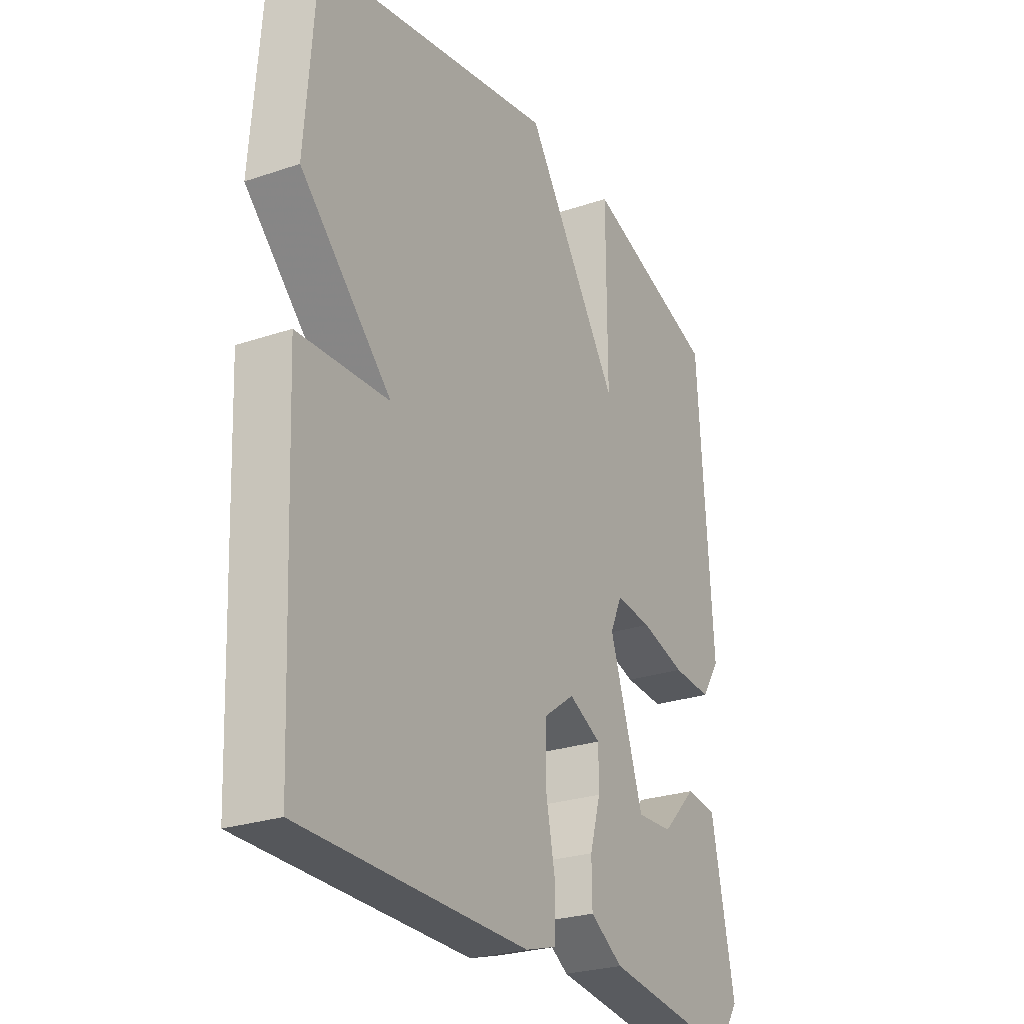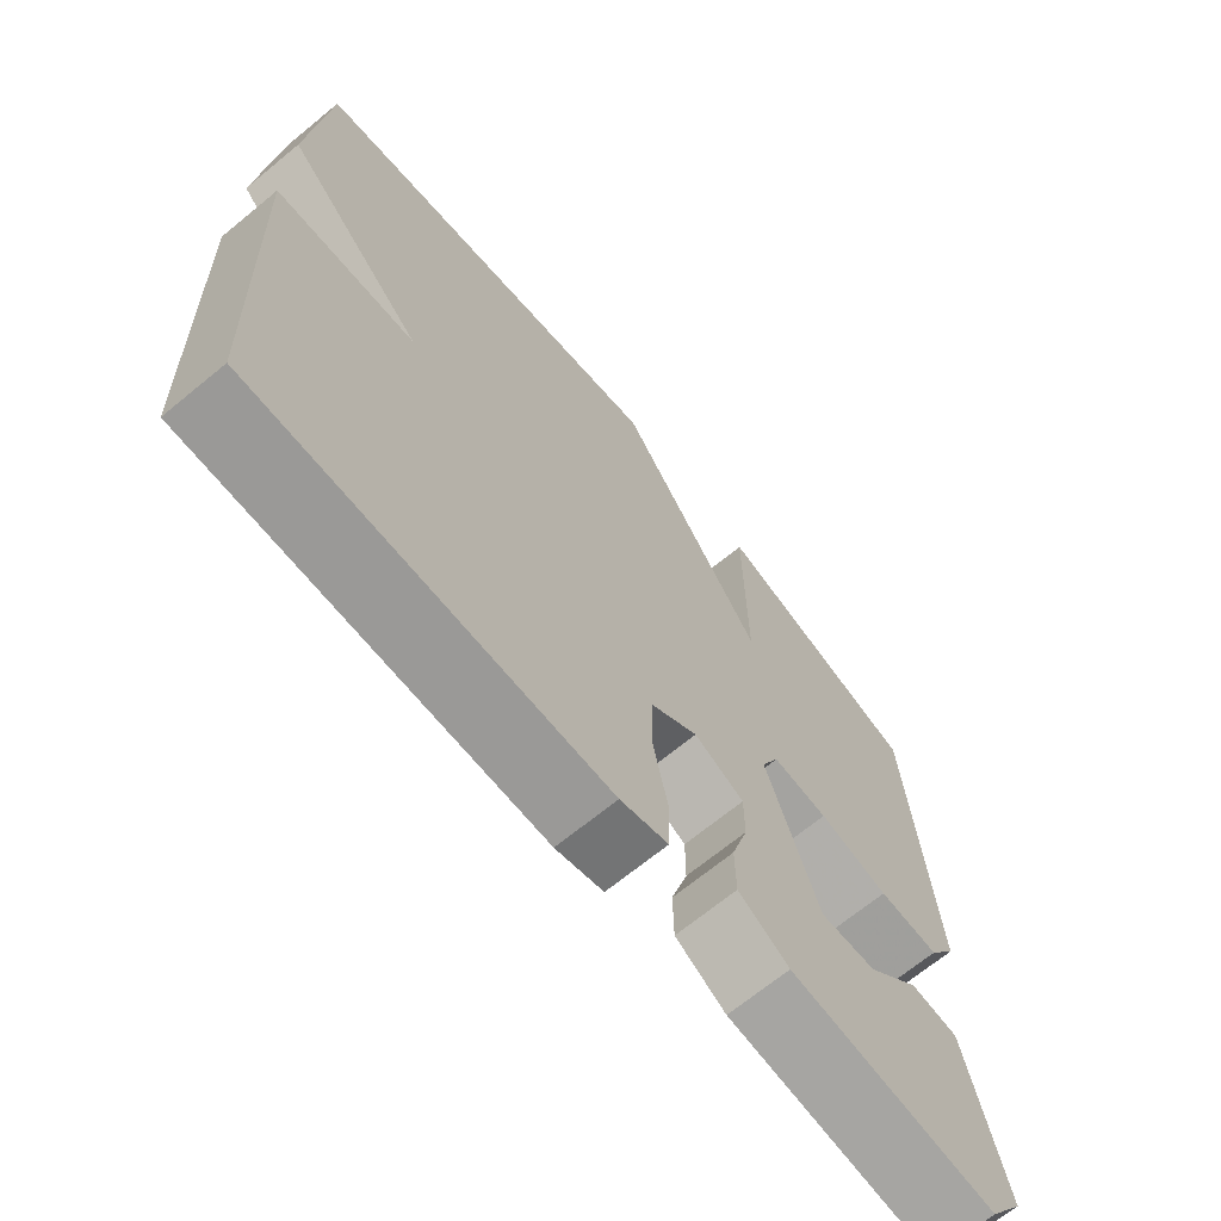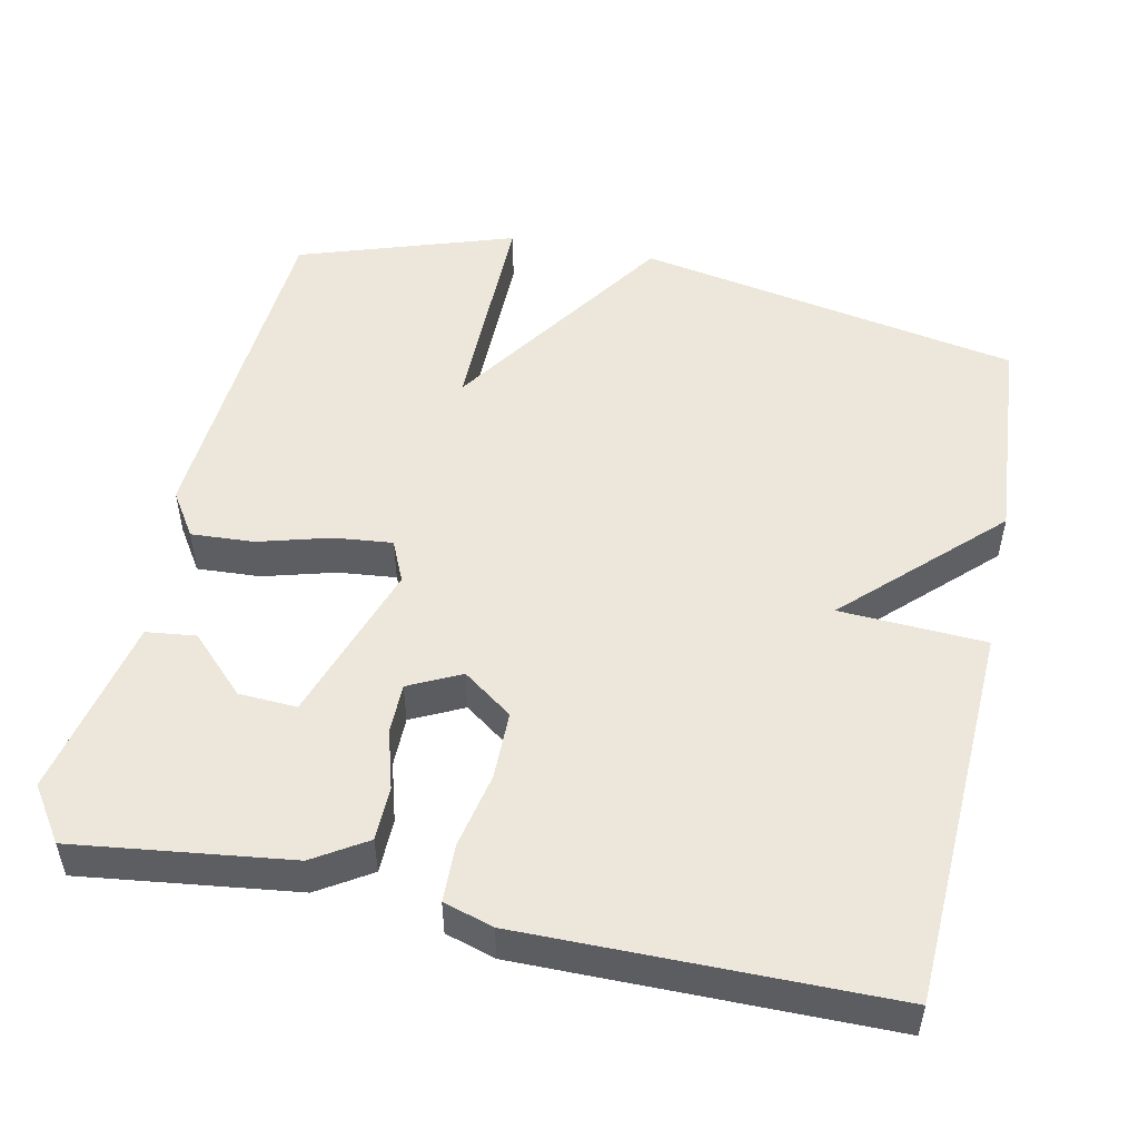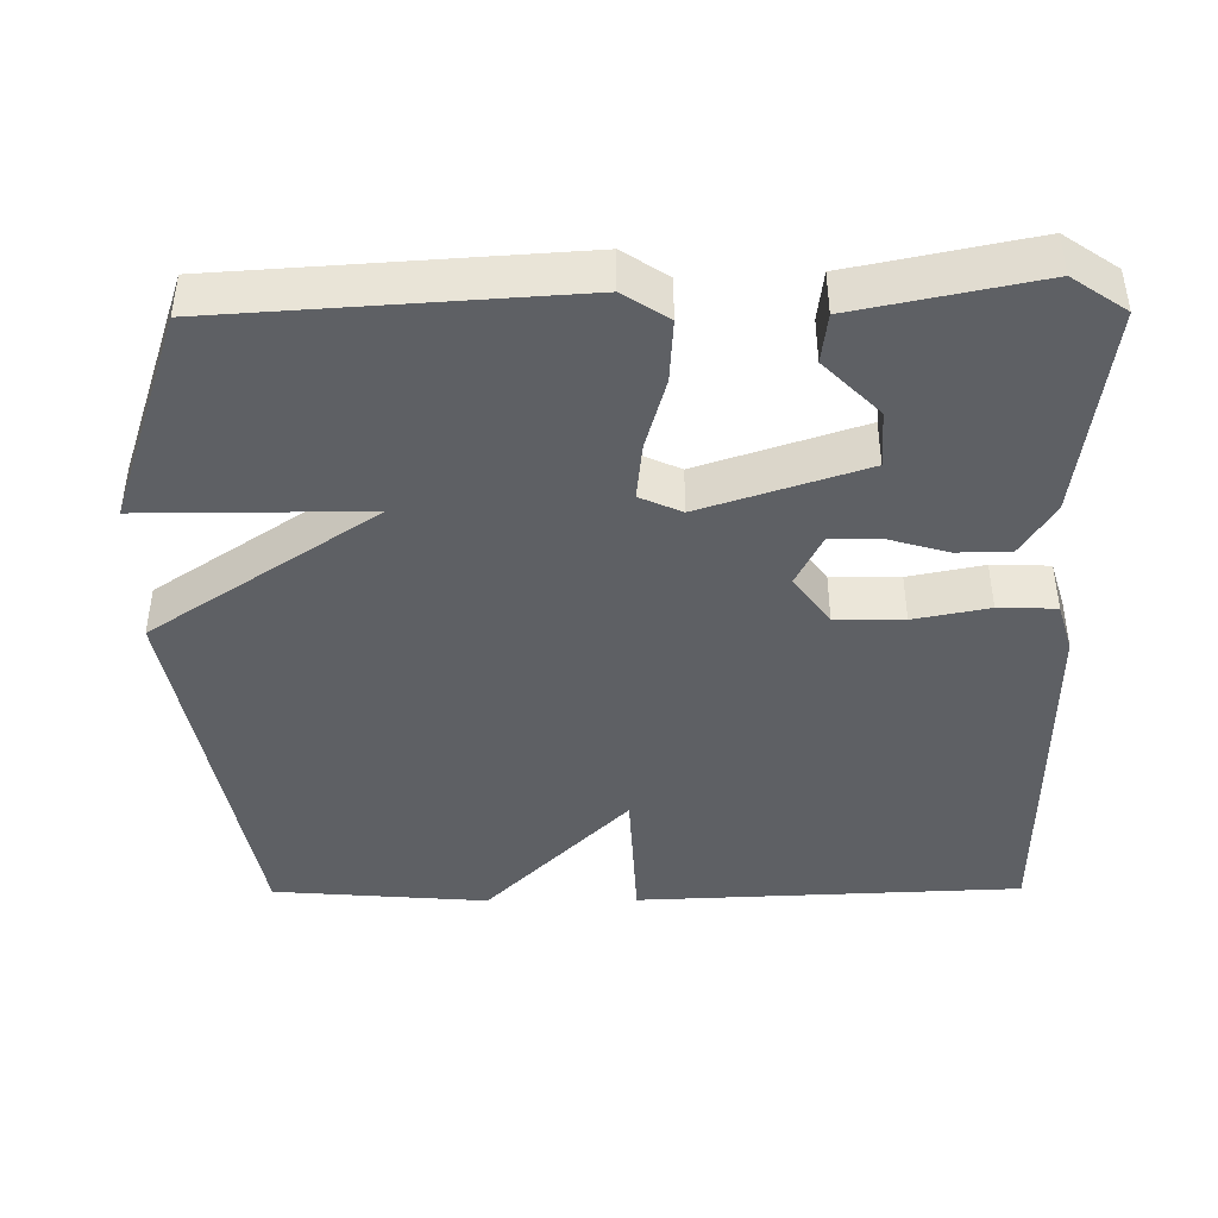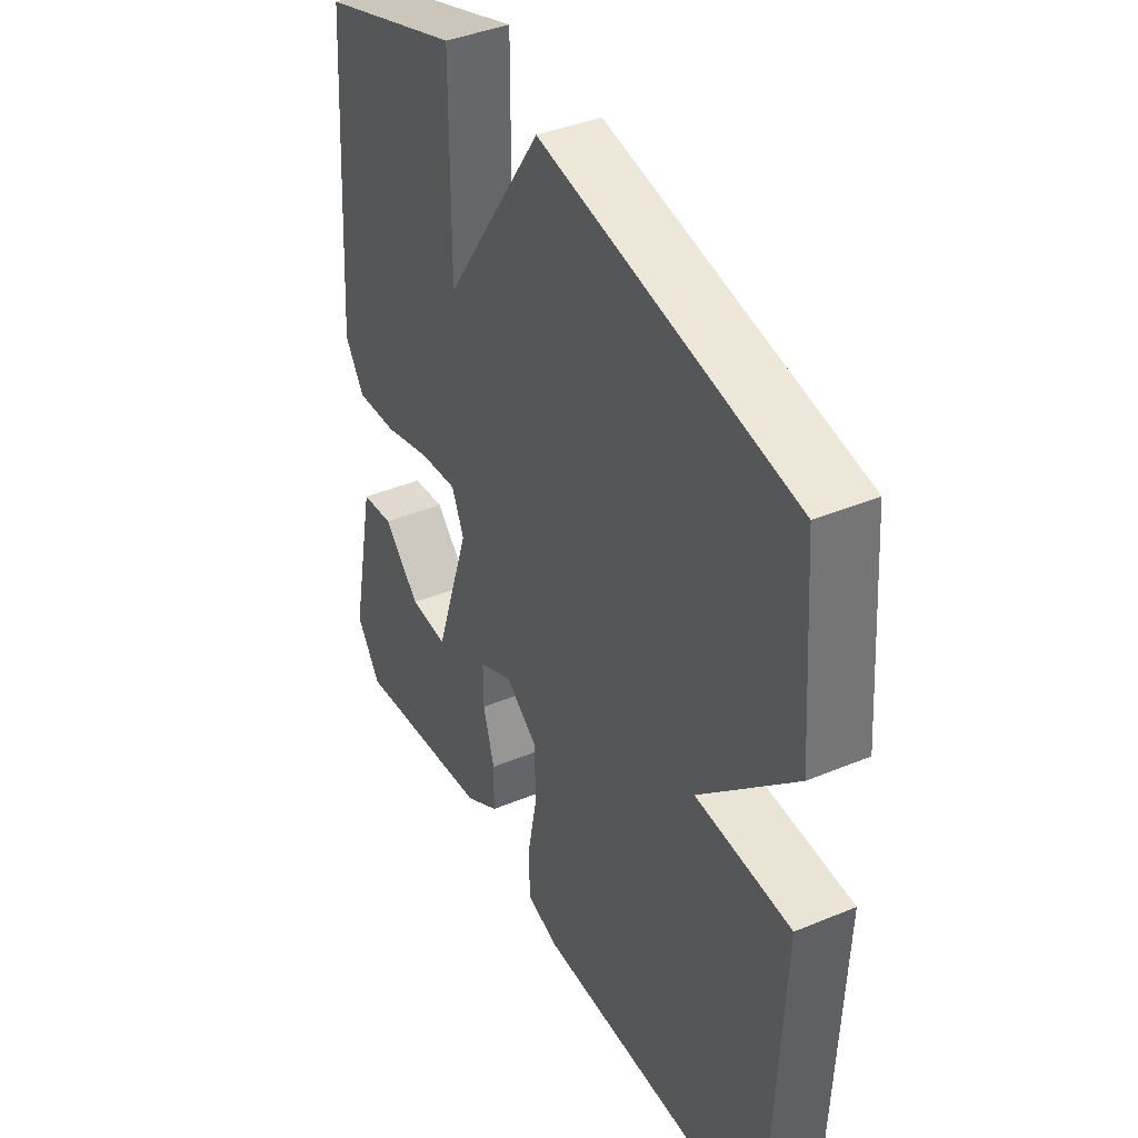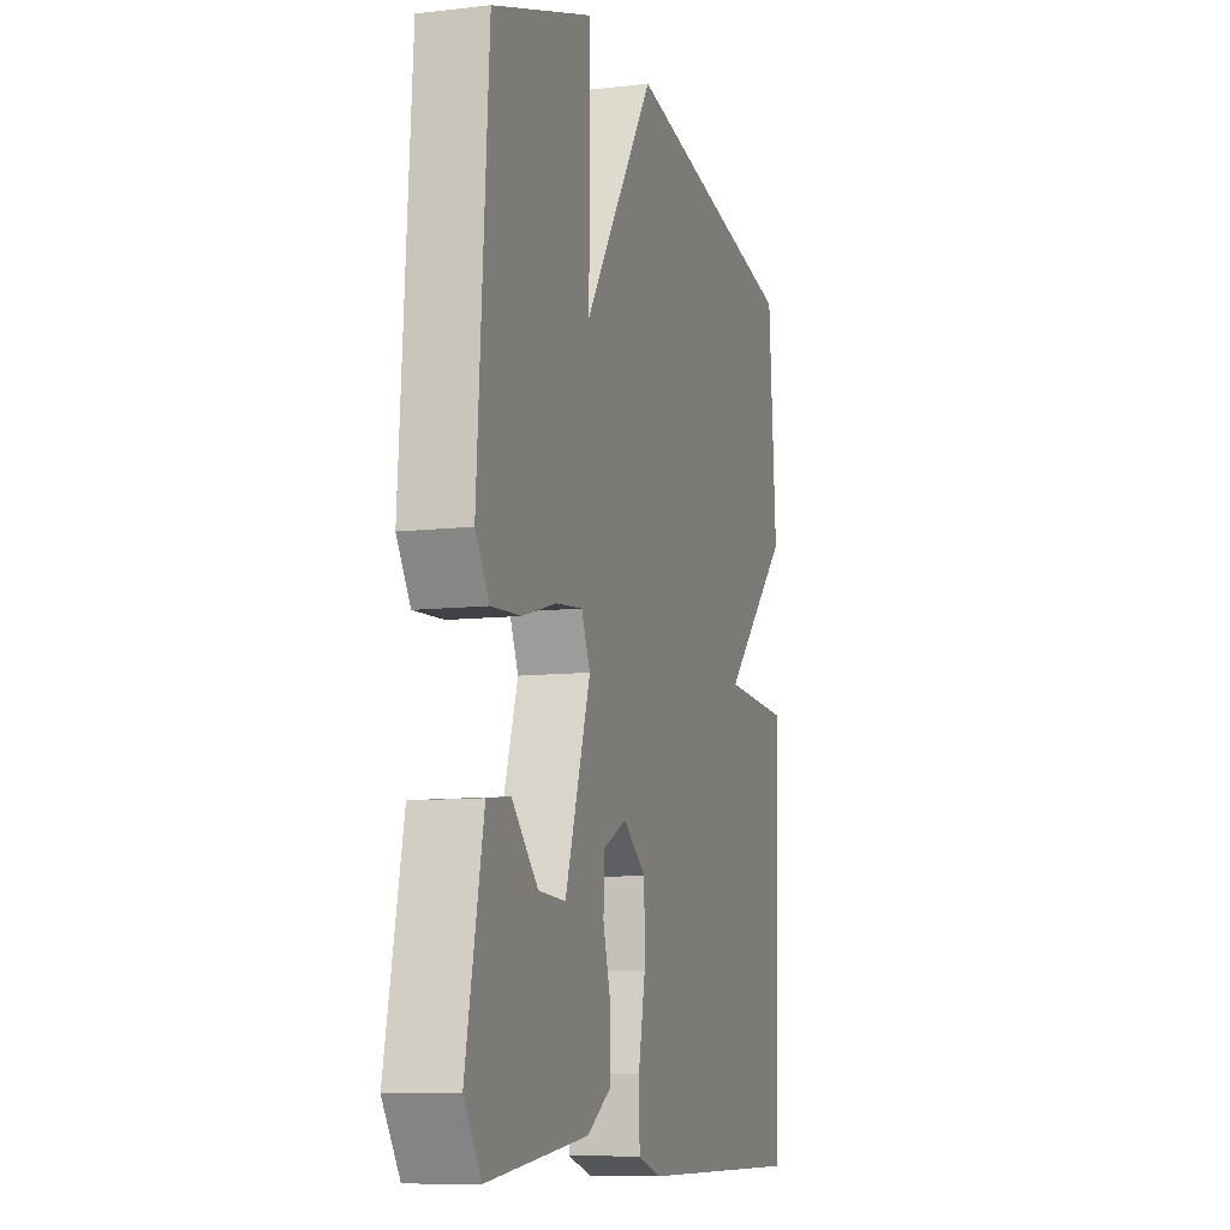
<metadata>
{"format":"obj","ext":"obj","renderer":"f3d","projection":"perspective","resolution":1024,"background":"white","views":[{"elev":-26.2,"azim":-61.8,"up":"+Z"},{"elev":-68.8,"azim":-50.6,"up":"+Z"},{"elev":50.9,"azim":-168.0,"up":"+Y"},{"elev":-43.0,"azim":90.4,"up":"+Y"},{"elev":40.2,"azim":-117.1,"up":"+Z"},{"elev":-9.6,"azim":106.8,"up":"+Z"}]}
</metadata>
<code>
v 0.5 0.07 -0.5
v 0.214 0.07 -0.463
v 0.144 0.07 -0.419
v 0.143 0.07 -0.347
v 0.166 0.07 -0.268
v 0.166 0.07 -0.201
v 0.097 0.07 -0.167
v 0.031 0.07 -0.215
v 0.03 0.07 -0.306
v 0.05 0.07 -0.406
v 0.048 0.07 -0.483
v -0.018 0.07 -0.503
v -0.5 0.07 -0.5
v -0.522 0.07 0.013
v -0.328 0.07 0.023
v -0.522 0.07 0.213
v -0.5 0.07 0.5
v 0.013 0.07 0.596
v 0.214 0.07 0.297
v 0.213 0.07 0.596
v 0.5 0.07 0.5
v 0.531 0.07 0.035
v 0.492 0.07 -0.025
v 0.408 0.07 -0.02
v 0.312 0.07 0.007
v 0.235 0.07 0.015
v 0.21 0.07 -0.041
v 0.282 0.07 -0.257
v 0.359 0.07 -0.253
v 0.433 0.07 -0.179
v 0.499 0.07 -0.187
v 0.549 0.07 -0.428
v 0.5 0 -0.5
v 0.214 0 -0.463
v 0.144 0 -0.419
v 0.143 0 -0.347
v 0.166 0 -0.268
v 0.166 0 -0.201
v 0.097 0 -0.167
v 0.031 0 -0.215
v 0.03 0 -0.306
v 0.05 0 -0.406
v 0.048 0 -0.483
v -0.018 0 -0.503
v -0.5 0 -0.5
v -0.522 0 0.013
v -0.328 0 0.023
v -0.522 0 0.213
v -0.5 0 0.5
v 0.013 0 0.596
v 0.214 0 0.297
v 0.213 0 0.596
v 0.5 0 0.5
v 0.531 0 0.035
v 0.492 0 -0.025
v 0.408 0 -0.02
v 0.312 0 0.007
v 0.235 0 0.015
v 0.21 0 -0.041
v 0.282 0 -0.257
v 0.359 0 -0.253
v 0.433 0 -0.179
v 0.499 0 -0.187
v 0.549 0 -0.428
f 32 1 2
f 31 32 2
f 30 31 2
f 29 30 2
f 3 4 5
f 2 3 5
f 29 2 5
f 28 29 5
f 27 28 5 6
f 23 24 25
f 22 23 25
f 21 22 25
f 20 21 25
f 19 20 25
f 19 25 26
f 19 26 27
f 18 19 27
f 17 18 27
f 16 17 27
f 15 16 27
f 13 14 15
f 12 13 15
f 11 12 15
f 10 11 15
f 9 10 15
f 8 9 15
f 7 8 15 27
f 6 7 27
f 34 33 64
f 34 64 63
f 34 63 62
f 34 62 61
f 37 36 35
f 37 35 34
f 37 34 61
f 37 61 60
f 38 37 60 59
f 57 56 55
f 57 55 54
f 57 54 53
f 57 53 52
f 57 52 51
f 58 57 51
f 59 58 51
f 59 51 50
f 59 50 49
f 59 49 48
f 59 48 47
f 47 46 45
f 47 45 44
f 47 44 43
f 47 43 42
f 47 42 41
f 47 41 40
f 59 47 40 39
f 59 39 38
f 1 33 34 2
f 2 34 35 3
f 3 35 36 4
f 4 36 37 5
f 5 37 38 6
f 6 38 39 7
f 7 39 40 8
f 8 40 41 9
f 9 41 42 10
f 10 42 43 11
f 11 43 44 12
f 12 44 45 13
f 13 45 46 14
f 14 46 47 15
f 15 47 48 16
f 16 48 49 17
f 17 49 50 18
f 18 50 51 19
f 19 51 52 20
f 20 52 53 21
f 21 53 54 22
f 22 54 55 23
f 23 55 56 24
f 24 56 57 25
f 25 57 58 26
f 26 58 59 27
f 27 59 60 28
f 28 60 61 29
f 29 61 62 30
f 30 62 63 31
f 31 63 64 32
f 32 64 33 1

</code>
